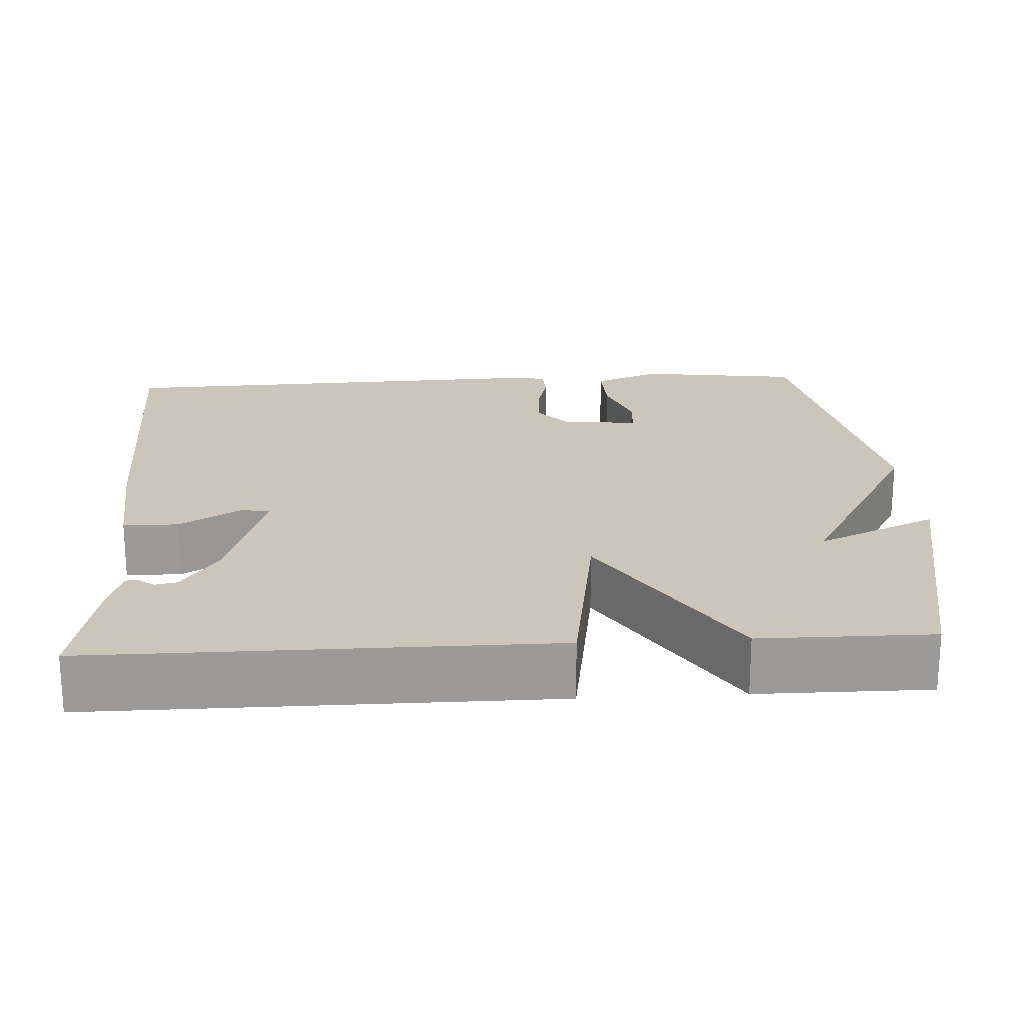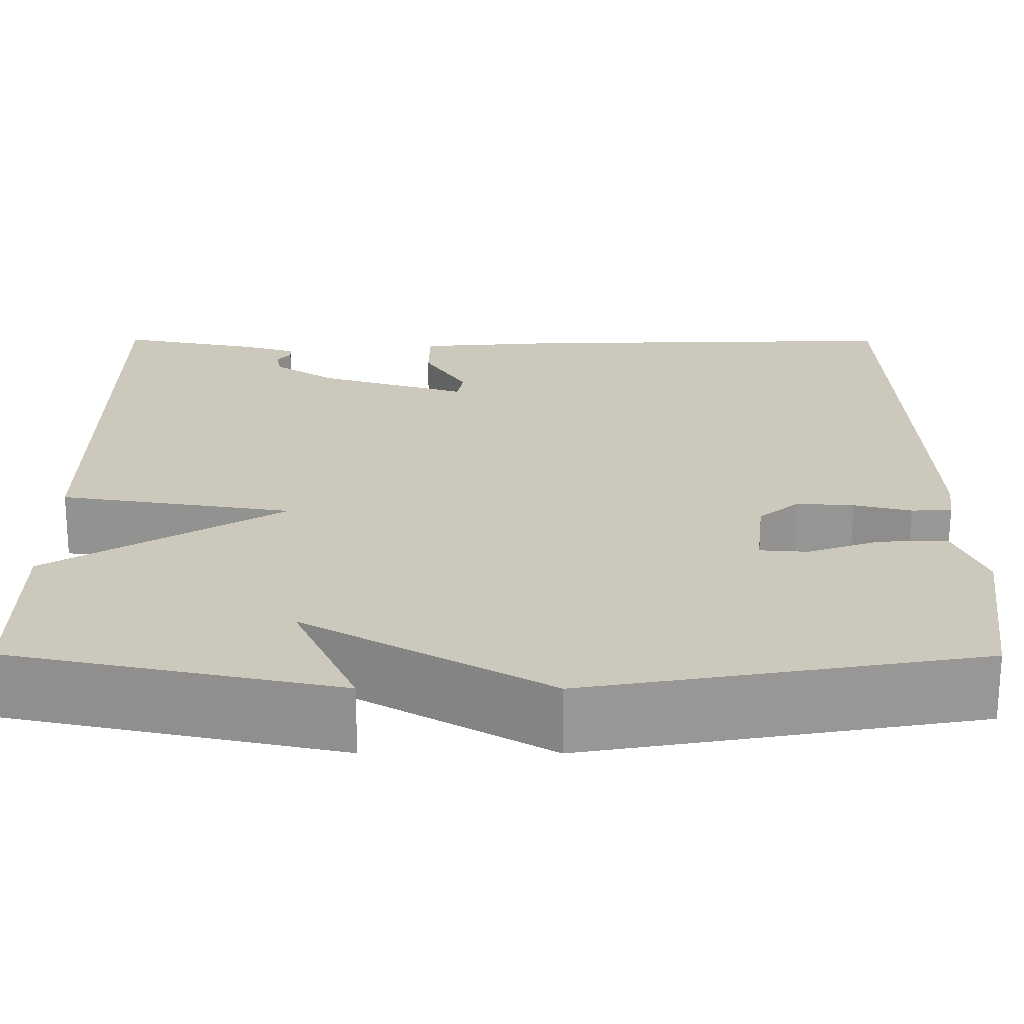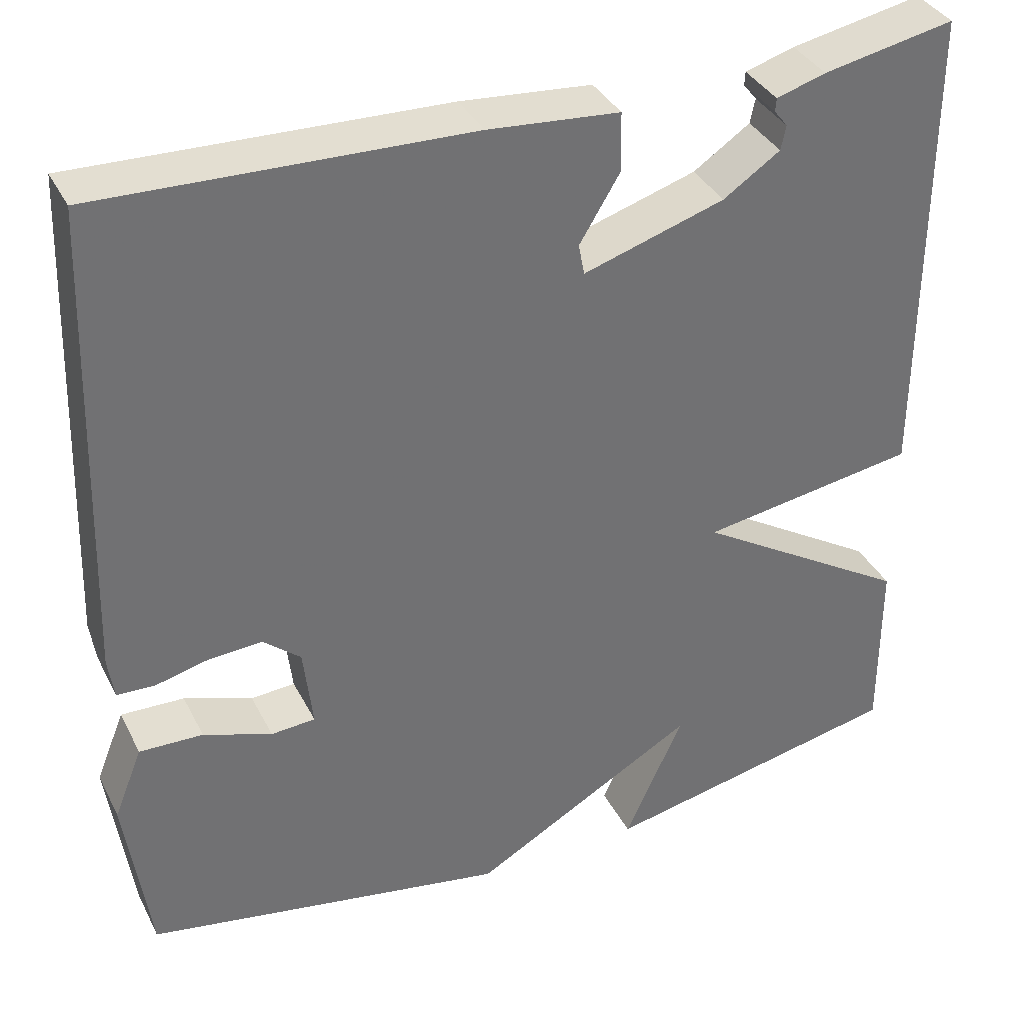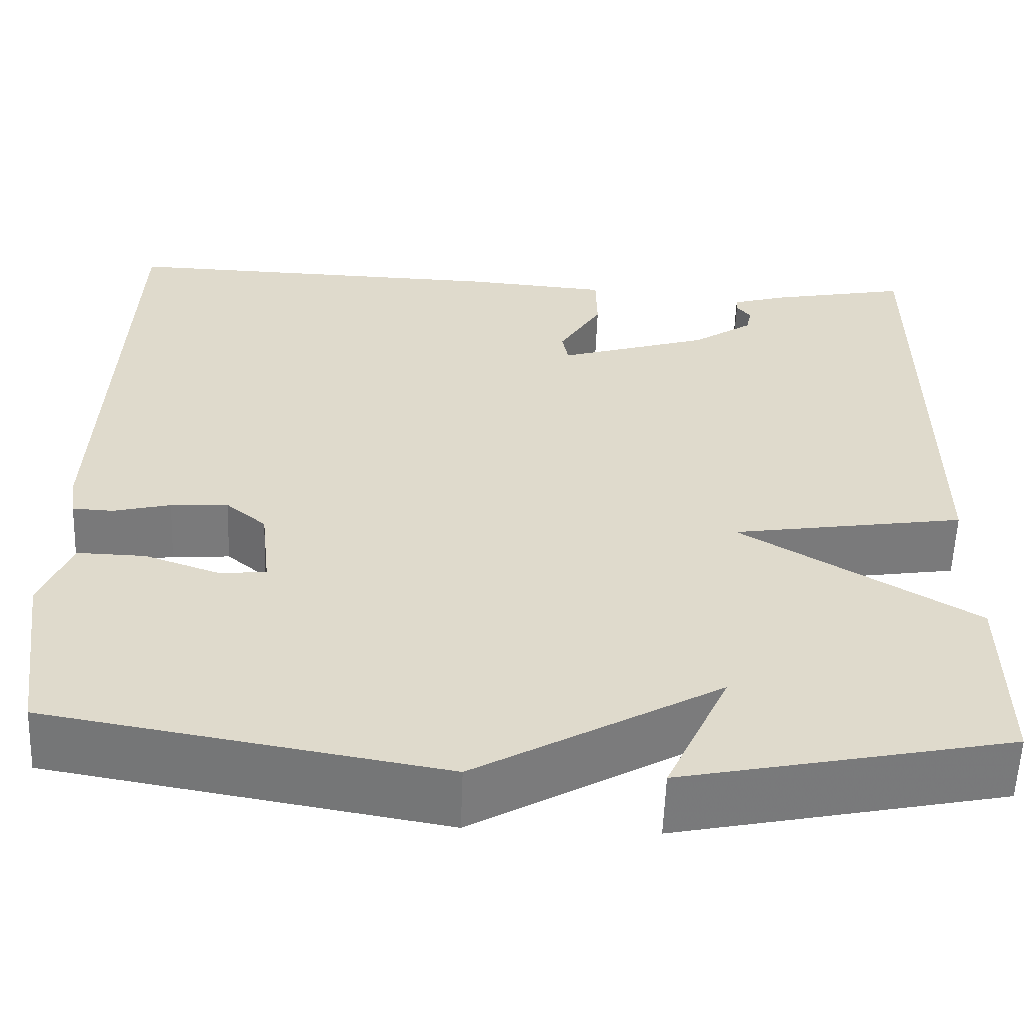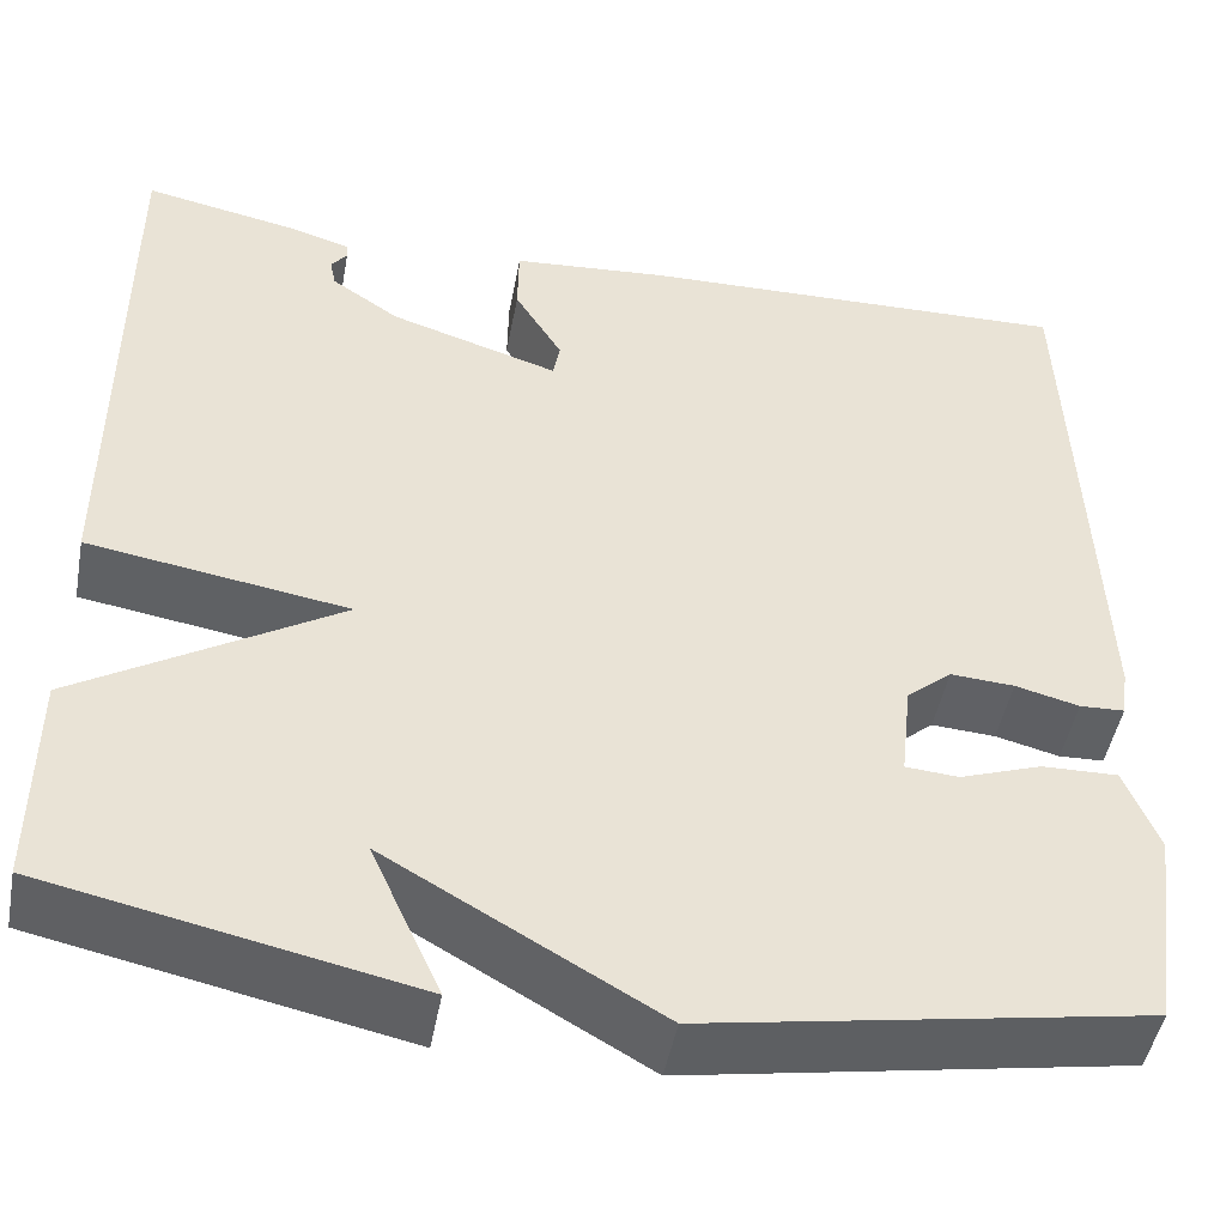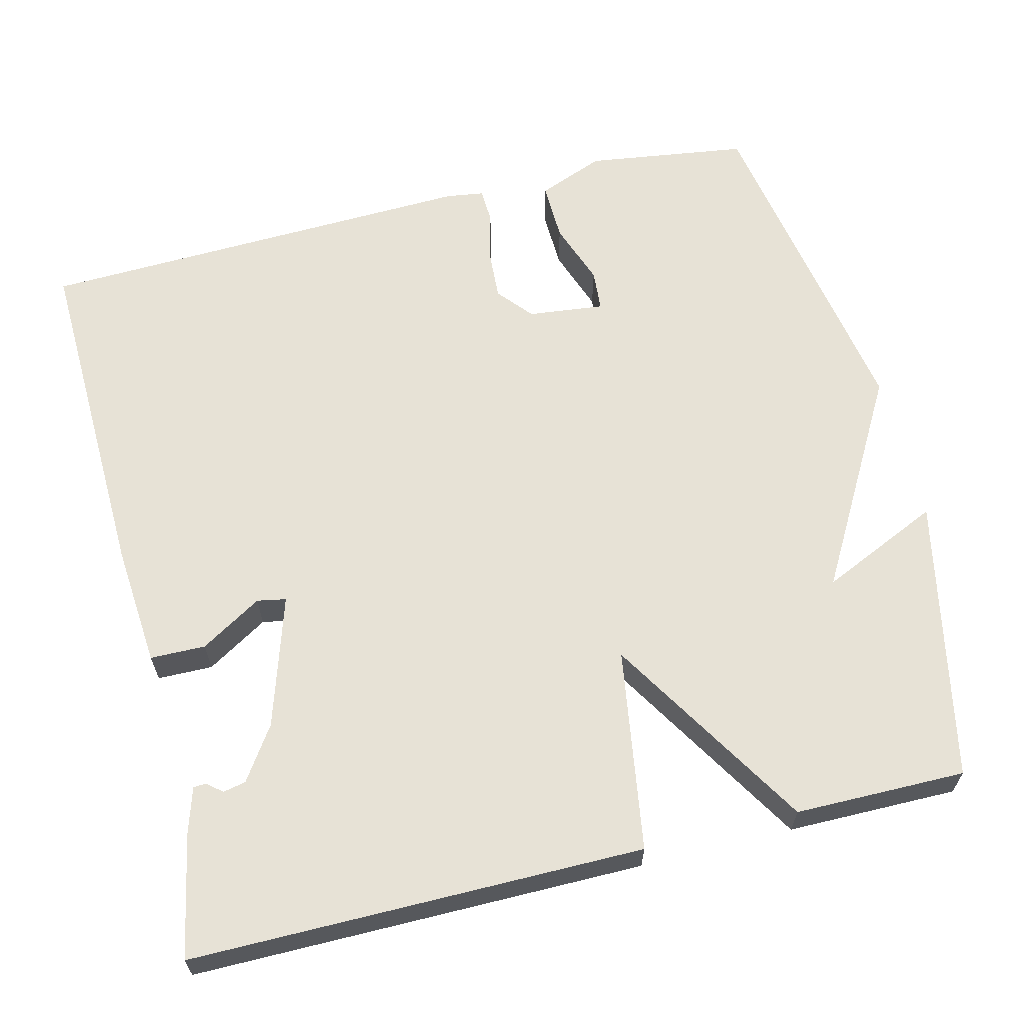
<metadata>
{"format":"obj","ext":"obj","renderer":"f3d","projection":"perspective","resolution":1024,"background":"white","views":[{"elev":20.8,"azim":86.6,"up":"+Y"},{"elev":-67.9,"azim":179.9,"up":"+Z"},{"elev":36.4,"azim":-24.3,"up":"+Z"},{"elev":-58.0,"azim":-2.1,"up":"+Z"},{"elev":-47.7,"azim":169.4,"up":"+Z"},{"elev":63.3,"azim":76.1,"up":"+Y"}]}
</metadata>
<code>
v 0.5 0.07 0.5
v 0.499 0.07 -0.081
v 0.239 0.07 -0.122
v 0.499 0.07 -0.281
v 0.5 0.07 -0.5
v 0.136 0.07 -0.576
v 0.206 0.07 -0.422
v -0.064 0.07 -0.576
v -0.5 0.07 -0.5
v -0.529 0.07 -0.292
v -0.495 0.07 -0.207
v -0.419 0.07 -0.209
v -0.337 0.07 -0.238
v -0.284 0.07 -0.234
v -0.295 0.07 -0.136
v -0.34 0.07 -0.098
v -0.404 0.07 -0.102
v -0.468 0.07 -0.118
v -0.513 0.07 -0.116
v -0.52 0.07 -0.067
v -0.5 0.07 0.5
v -0.061 0.07 0.487
v 0.096 0.07 0.474
v 0.097 0.07 0.403
v 0.049 0.07 0.324
v 0.056 0.07 0.287
v 0.225 0.07 0.34
v 0.293 0.07 0.386
v 0.299 0.07 0.415
v 0.283 0.07 0.435
v 0.284 0.07 0.451
v 0.343 0.07 0.469
v 0.5 0 0.5
v 0.499 0 -0.081
v 0.239 0 -0.122
v 0.499 0 -0.281
v 0.5 0 -0.5
v 0.136 0 -0.576
v 0.206 0 -0.422
v -0.064 0 -0.576
v -0.5 0 -0.5
v -0.529 0 -0.292
v -0.495 0 -0.207
v -0.419 0 -0.209
v -0.337 0 -0.238
v -0.284 0 -0.234
v -0.295 0 -0.136
v -0.34 0 -0.098
v -0.404 0 -0.102
v -0.468 0 -0.118
v -0.513 0 -0.116
v -0.52 0 -0.067
v -0.5 0 0.5
v -0.061 0 0.487
v 0.096 0 0.474
v 0.097 0 0.403
v 0.049 0 0.324
v 0.056 0 0.287
v 0.225 0 0.34
v 0.293 0 0.386
v 0.299 0 0.415
v 0.283 0 0.435
v 0.284 0 0.451
v 0.343 0 0.469
f 31 32 1
f 30 31 1
f 29 30 1
f 1 2 3
f 29 1 3
f 28 29 3
f 27 28 3
f 26 27 3
f 23 24 25
f 22 23 25
f 21 22 25
f 20 21 25
f 19 20 25
f 18 19 25
f 17 18 25
f 16 17 25 26
f 15 16 26 3
f 11 12 13
f 10 11 13
f 9 10 13
f 8 9 13
f 7 8 13 14
f 4 5 6 7
f 7 14 15
f 4 7 15
f 3 4 15
f 33 64 63
f 33 63 62
f 33 62 61
f 35 34 33
f 35 33 61
f 35 61 60
f 35 60 59
f 35 59 58
f 57 56 55
f 57 55 54
f 57 54 53
f 57 53 52
f 57 52 51
f 57 51 50
f 57 50 49
f 58 57 49 48
f 35 58 48 47
f 45 44 43
f 45 43 42
f 45 42 41
f 45 41 40
f 46 45 40 39
f 39 38 37 36
f 47 46 39
f 47 39 36
f 47 36 35
f 1 33 34 2
f 2 34 35 3
f 3 35 36 4
f 4 36 37 5
f 5 37 38 6
f 6 38 39 7
f 7 39 40 8
f 8 40 41 9
f 9 41 42 10
f 10 42 43 11
f 11 43 44 12
f 12 44 45 13
f 13 45 46 14
f 14 46 47 15
f 15 47 48 16
f 16 48 49 17
f 17 49 50 18
f 18 50 51 19
f 19 51 52 20
f 20 52 53 21
f 21 53 54 22
f 22 54 55 23
f 23 55 56 24
f 24 56 57 25
f 25 57 58 26
f 26 58 59 27
f 27 59 60 28
f 28 60 61 29
f 29 61 62 30
f 30 62 63 31
f 31 63 64 32
f 32 64 33 1

</code>
